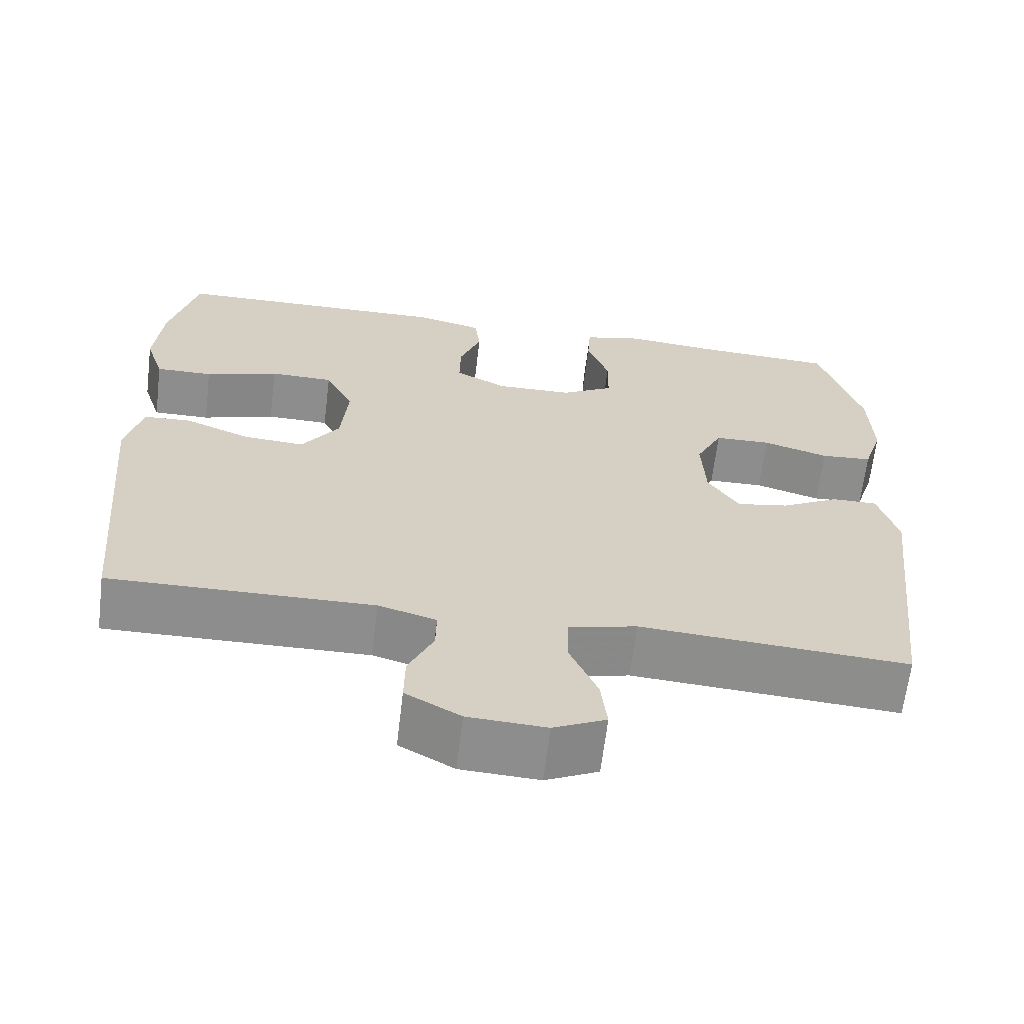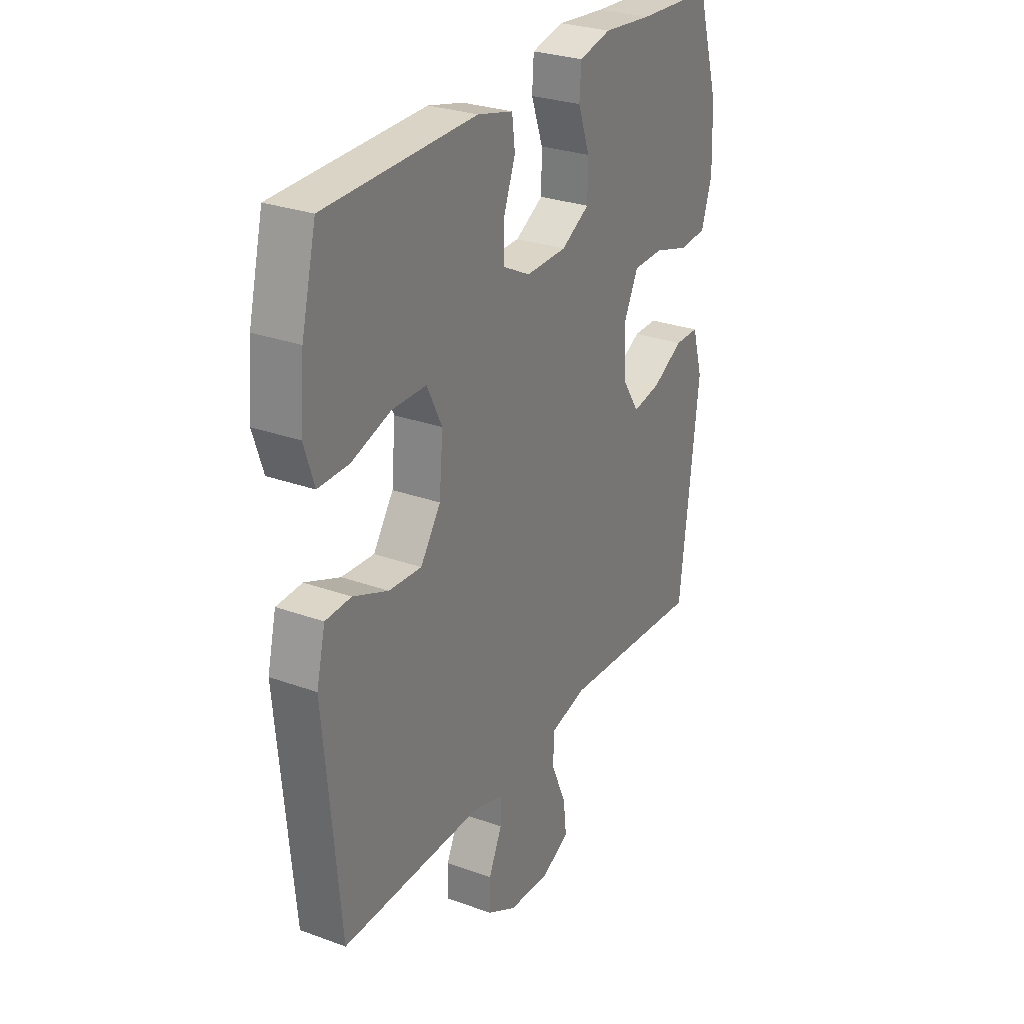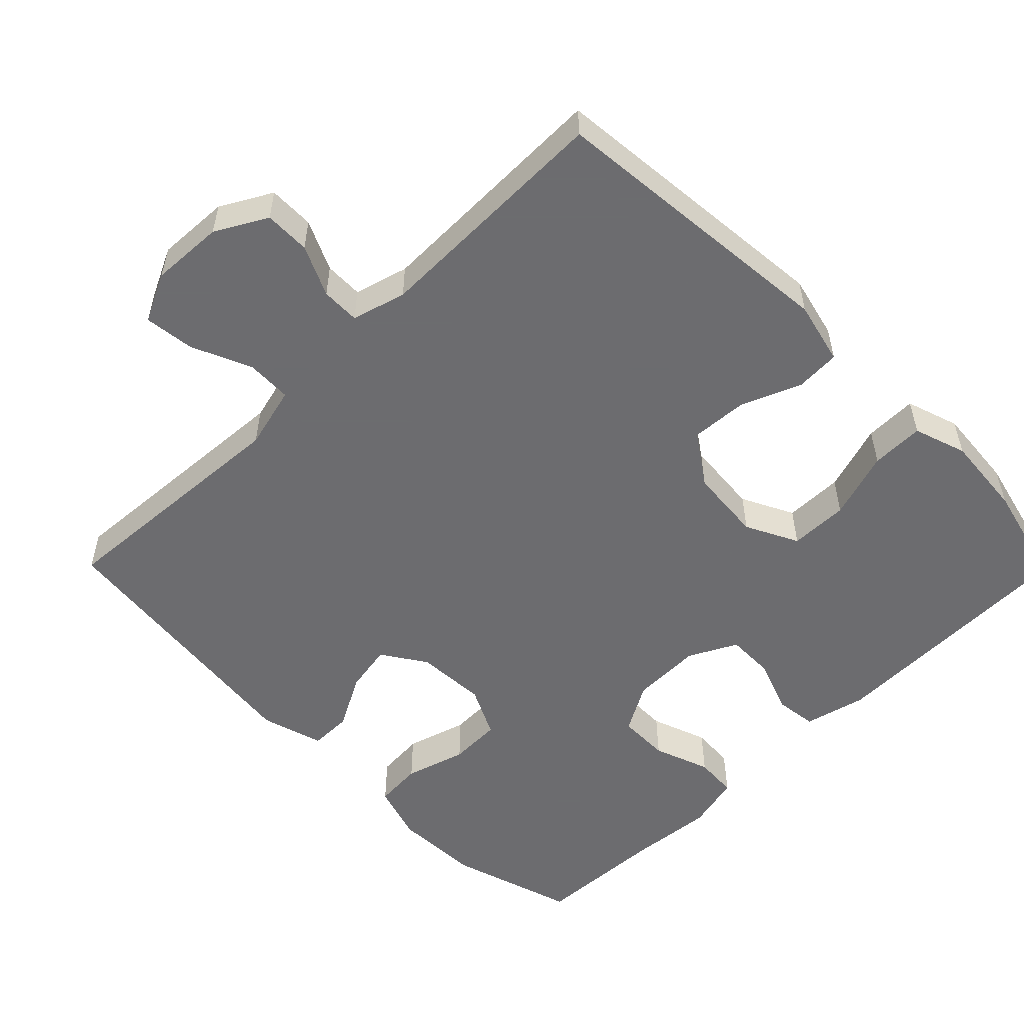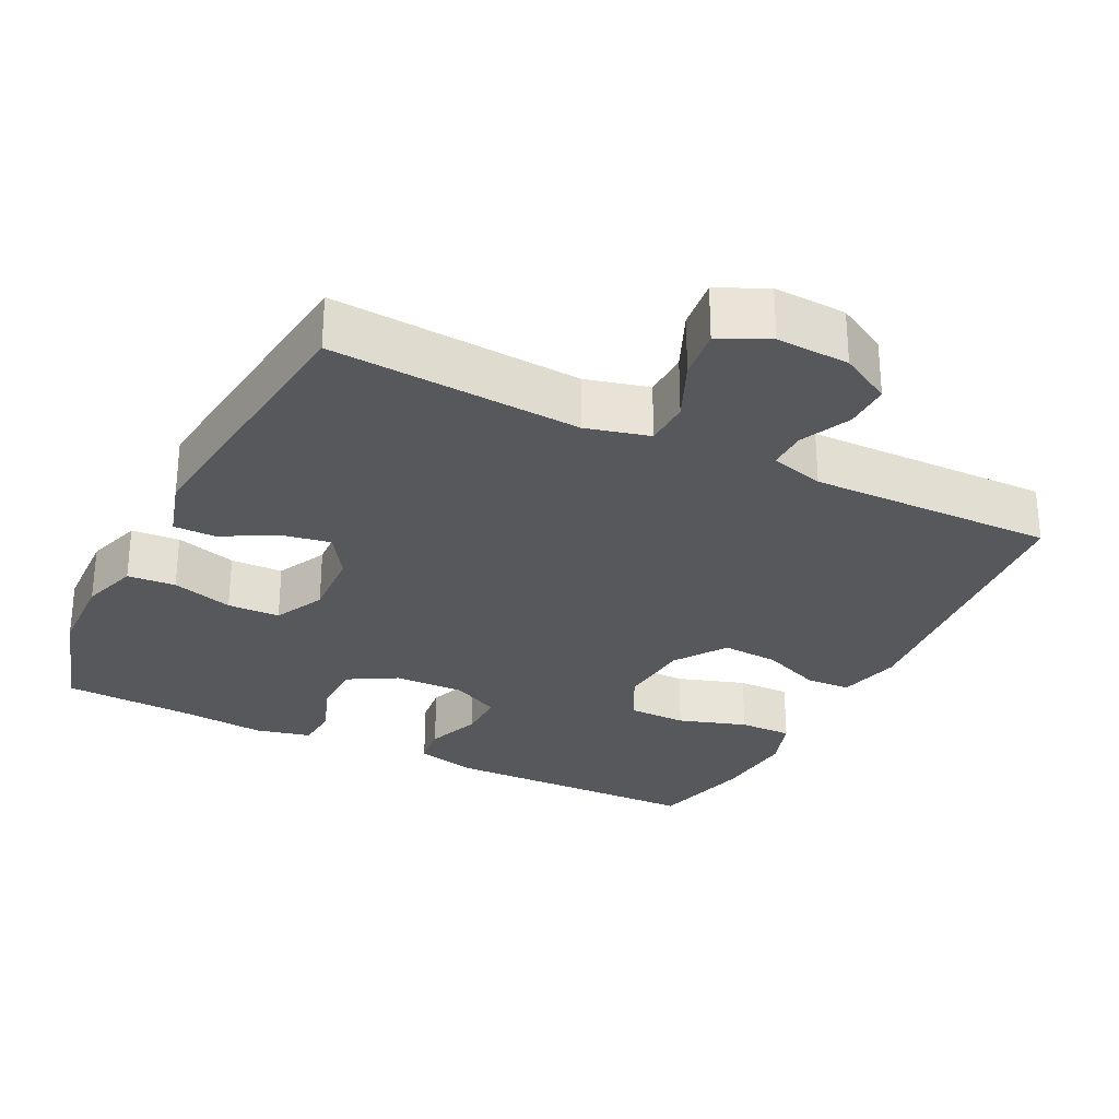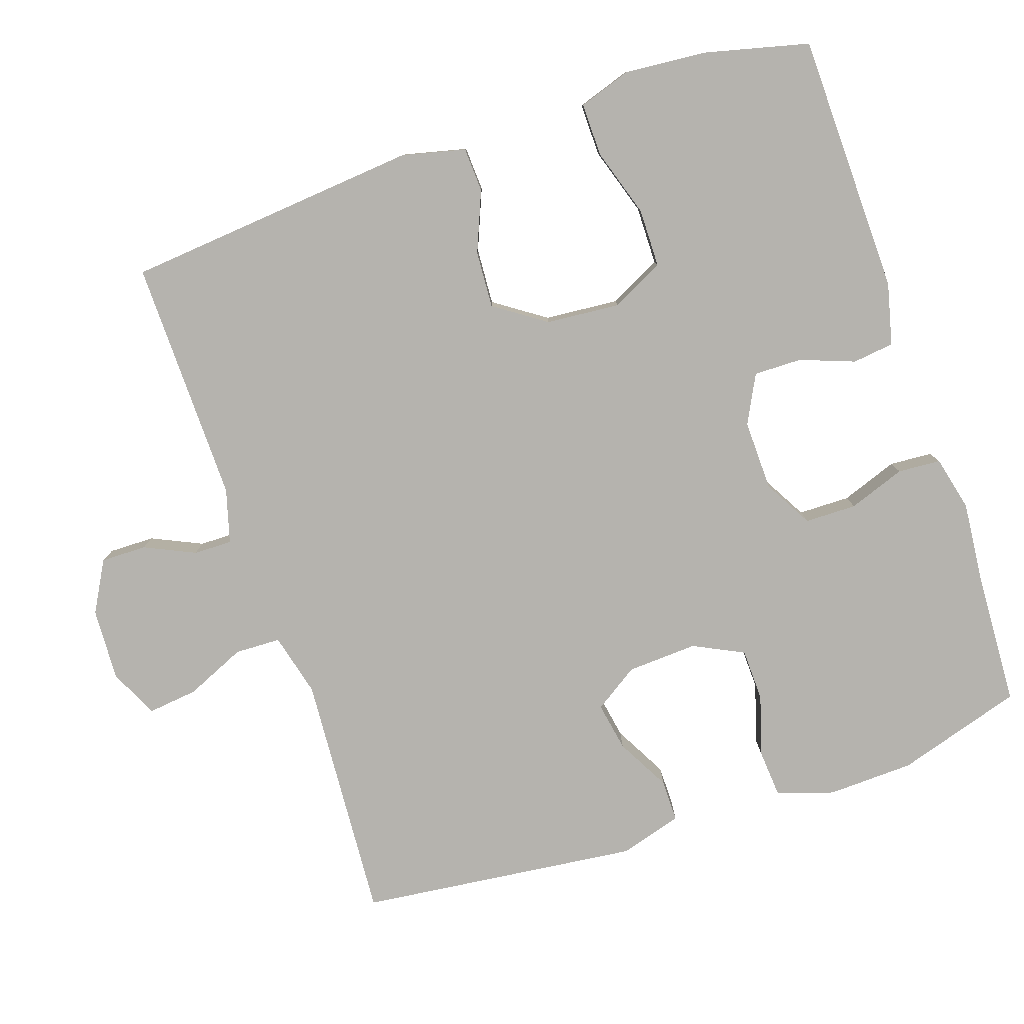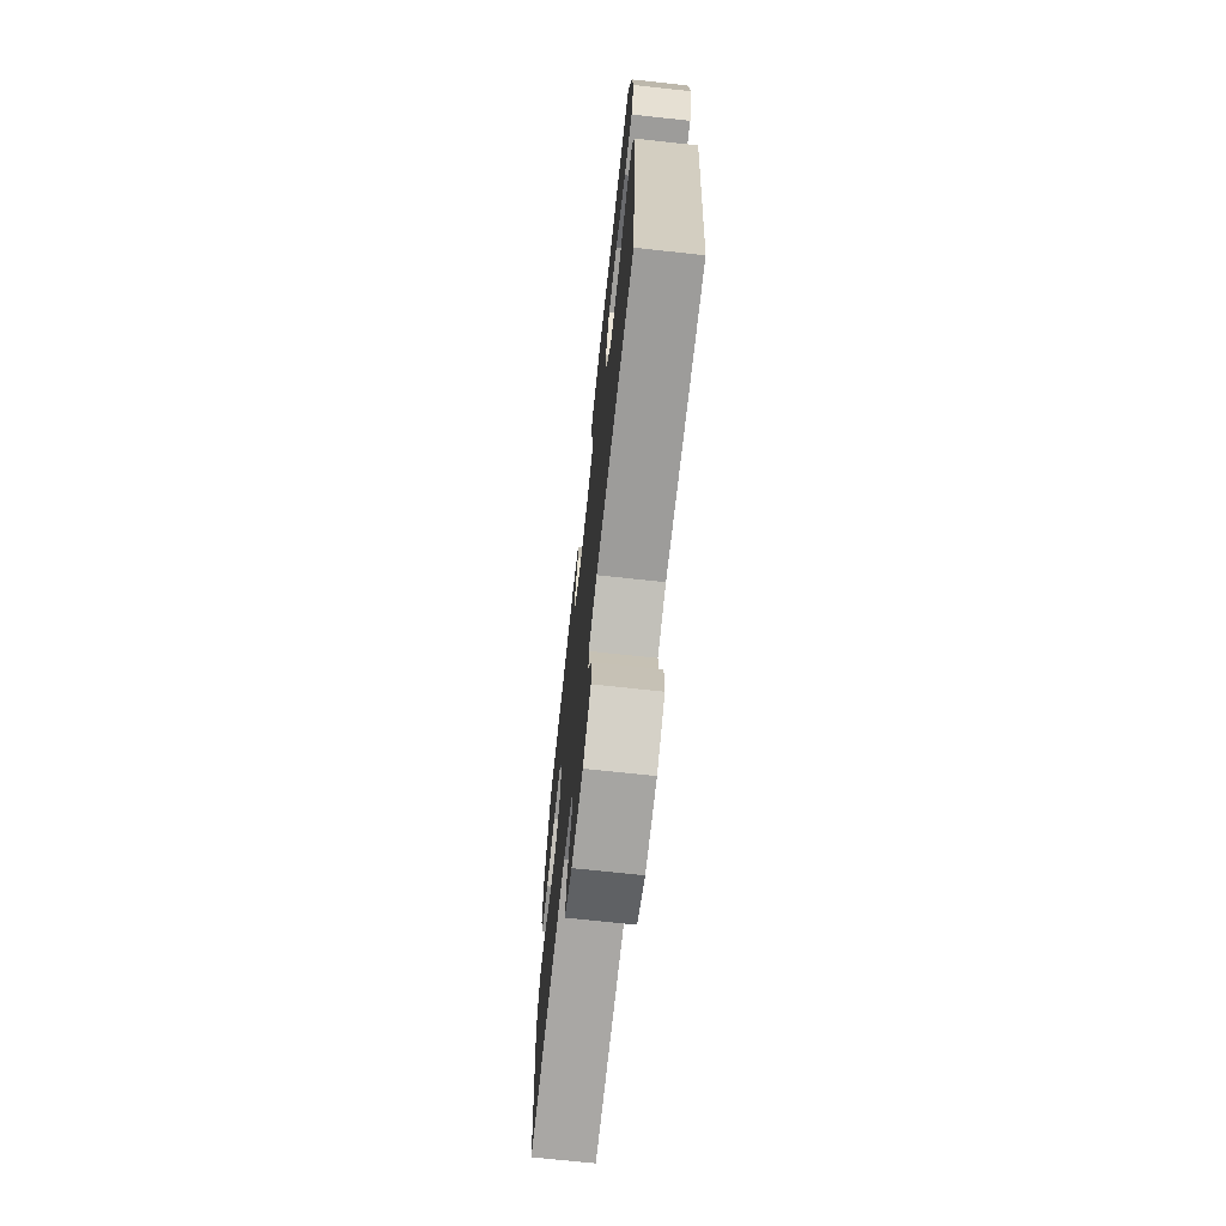
<metadata>
{"format":"obj","ext":"obj","renderer":"f3d","projection":"perspective","resolution":1024,"background":"white","views":[{"elev":-64.6,"azim":-6.9,"up":"+Z"},{"elev":28.1,"azim":-61.1,"up":"+Z"},{"elev":-53.8,"azim":-135.3,"up":"+Y"},{"elev":-28.6,"azim":153.6,"up":"+Y"},{"elev":-79.9,"azim":-71.3,"up":"+Y"},{"elev":-70.9,"azim":-96.2,"up":"+Z"}]}
</metadata>
<code>
v 0.5 0.07 -0.5
v 0.158 0.07 -0.477
v 0.071 0.07 -0.499
v 0.069 0.07 -0.562
v 0.105 0.07 -0.644
v 0.113 0.07 -0.713
v 0.046 0.07 -0.745
v -0.054 0.07 -0.74
v -0.124 0.07 -0.701
v -0.123 0.07 -0.638
v -0.091 0.07 -0.569
v -0.09 0.07 -0.516
v -0.164 0.07 -0.495
v -0.5 0.07 -0.5
v -0.537 0.07 -0.093
v -0.516 0.07 -0.006
v -0.455 0.07 -0.003
v -0.372 0.07 -0.037
v -0.294 0.07 -0.042
v -0.246 0.07 0.028
v -0.237 0.07 0.13
v -0.273 0.07 0.202
v -0.354 0.07 0.203
v -0.448 0.07 0.173
v -0.521 0.07 0.172
v -0.545 0.07 0.245
v -0.535 0.07 0.358
v -0.5 0.07 0.5
v -0.142 0.07 0.507
v -0.057 0.07 0.486
v -0.05 0.07 0.429
v -0.078 0.07 0.354
v -0.079 0.07 0.288
v -0.013 0.07 0.254
v 0.084 0.07 0.256
v 0.151 0.07 0.294
v 0.152 0.07 0.365
v 0.124 0.07 0.443
v 0.128 0.07 0.502
v 0.204 0.07 0.52
v 0.32 0.07 0.509
v 0.5 0.07 0.5
v 0.553 0.07 0.326
v 0.557 0.07 0.207
v 0.532 0.07 0.129
v 0.466 0.07 0.124
v 0.382 0.07 0.149
v 0.31 0.07 0.147
v 0.276 0.07 0.078
v 0.281 0.07 -0.019
v 0.321 0.07 -0.08
v 0.388 0.07 -0.068
v 0.462 0.07 -0.028
v 0.52 0.07 -0.028
v 0.545 0.07 -0.114
v 0.5 0 -0.5
v 0.158 0 -0.477
v 0.071 0 -0.499
v 0.069 0 -0.562
v 0.105 0 -0.644
v 0.113 0 -0.713
v 0.046 0 -0.745
v -0.054 0 -0.74
v -0.124 0 -0.701
v -0.123 0 -0.638
v -0.091 0 -0.569
v -0.09 0 -0.516
v -0.164 0 -0.495
v -0.5 0 -0.5
v -0.537 0 -0.093
v -0.516 0 -0.006
v -0.455 0 -0.003
v -0.372 0 -0.037
v -0.294 0 -0.042
v -0.246 0 0.028
v -0.237 0 0.13
v -0.273 0 0.202
v -0.354 0 0.203
v -0.448 0 0.173
v -0.521 0 0.172
v -0.545 0 0.245
v -0.535 0 0.358
v -0.5 0 0.5
v -0.142 0 0.507
v -0.057 0 0.486
v -0.05 0 0.429
v -0.078 0 0.354
v -0.079 0 0.288
v -0.013 0 0.254
v 0.084 0 0.256
v 0.151 0 0.294
v 0.152 0 0.365
v 0.124 0 0.443
v 0.128 0 0.502
v 0.204 0 0.52
v 0.32 0 0.509
v 0.5 0 0.5
v 0.553 0 0.326
v 0.557 0 0.207
v 0.532 0 0.129
v 0.466 0 0.124
v 0.382 0 0.149
v 0.31 0 0.147
v 0.276 0 0.078
v 0.281 0 -0.019
v 0.321 0 -0.08
v 0.388 0 -0.068
v 0.462 0 -0.028
v 0.52 0 -0.028
v 0.545 0 -0.114
f 55 1 2
f 54 55 2
f 53 54 2
f 52 53 2
f 51 52 2 3
f 50 51 3
f 49 50 3
f 45 46 47
f 44 45 47
f 43 44 47
f 42 43 47
f 41 42 47
f 41 47 48
f 40 41 48
f 39 40 48
f 38 39 48
f 37 38 48
f 36 37 48 49
f 30 31 32
f 29 30 32
f 28 29 32
f 27 28 32
f 26 27 32
f 25 26 32
f 24 25 32
f 23 24 32
f 22 23 32 33
f 21 22 33 34
f 16 17 18
f 15 16 18
f 14 15 18
f 13 14 18
f 12 13 18 19
f 9 10 11
f 8 9 11
f 7 8 11
f 6 7 11
f 5 6 11
f 4 5 11
f 3 4 11 12
f 12 19 20
f 3 12 20
f 49 3 20
f 36 49 20
f 35 36 20
f 20 21 34 35
f 57 56 110
f 57 110 109
f 57 109 108
f 57 108 107
f 58 57 107 106
f 58 106 105
f 58 105 104
f 102 101 100
f 102 100 99
f 102 99 98
f 102 98 97
f 102 97 96
f 103 102 96
f 103 96 95
f 103 95 94
f 103 94 93
f 103 93 92
f 104 103 92 91
f 87 86 85
f 87 85 84
f 87 84 83
f 87 83 82
f 87 82 81
f 87 81 80
f 87 80 79
f 87 79 78
f 88 87 78 77
f 89 88 77 76
f 73 72 71
f 73 71 70
f 73 70 69
f 73 69 68
f 74 73 68 67
f 66 65 64
f 66 64 63
f 66 63 62
f 66 62 61
f 66 61 60
f 66 60 59
f 67 66 59 58
f 75 74 67
f 75 67 58
f 75 58 104
f 75 104 91
f 75 91 90
f 90 89 76 75
f 1 56 57 2
f 2 57 58 3
f 3 58 59 4
f 4 59 60 5
f 5 60 61 6
f 6 61 62 7
f 7 62 63 8
f 8 63 64 9
f 9 64 65 10
f 10 65 66 11
f 11 66 67 12
f 12 67 68 13
f 13 68 69 14
f 14 69 70 15
f 15 70 71 16
f 16 71 72 17
f 17 72 73 18
f 18 73 74 19
f 19 74 75 20
f 20 75 76 21
f 21 76 77 22
f 22 77 78 23
f 23 78 79 24
f 24 79 80 25
f 25 80 81 26
f 26 81 82 27
f 27 82 83 28
f 28 83 84 29
f 29 84 85 30
f 30 85 86 31
f 31 86 87 32
f 32 87 88 33
f 33 88 89 34
f 34 89 90 35
f 35 90 91 36
f 36 91 92 37
f 37 92 93 38
f 38 93 94 39
f 39 94 95 40
f 40 95 96 41
f 41 96 97 42
f 42 97 98 43
f 43 98 99 44
f 44 99 100 45
f 45 100 101 46
f 46 101 102 47
f 47 102 103 48
f 48 103 104 49
f 49 104 105 50
f 50 105 106 51
f 51 106 107 52
f 52 107 108 53
f 53 108 109 54
f 54 109 110 55
f 55 110 56 1

</code>
